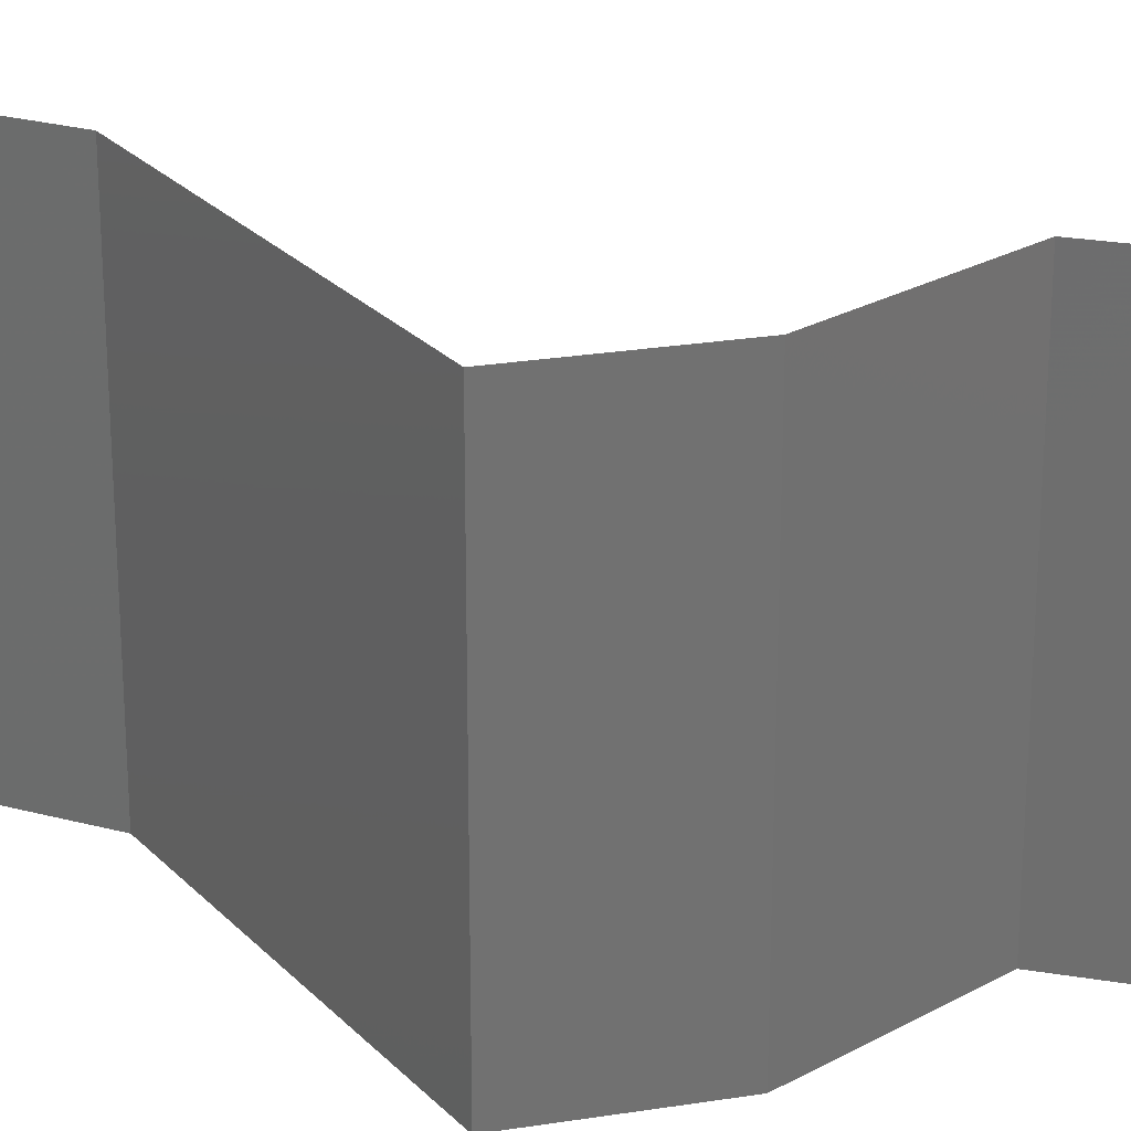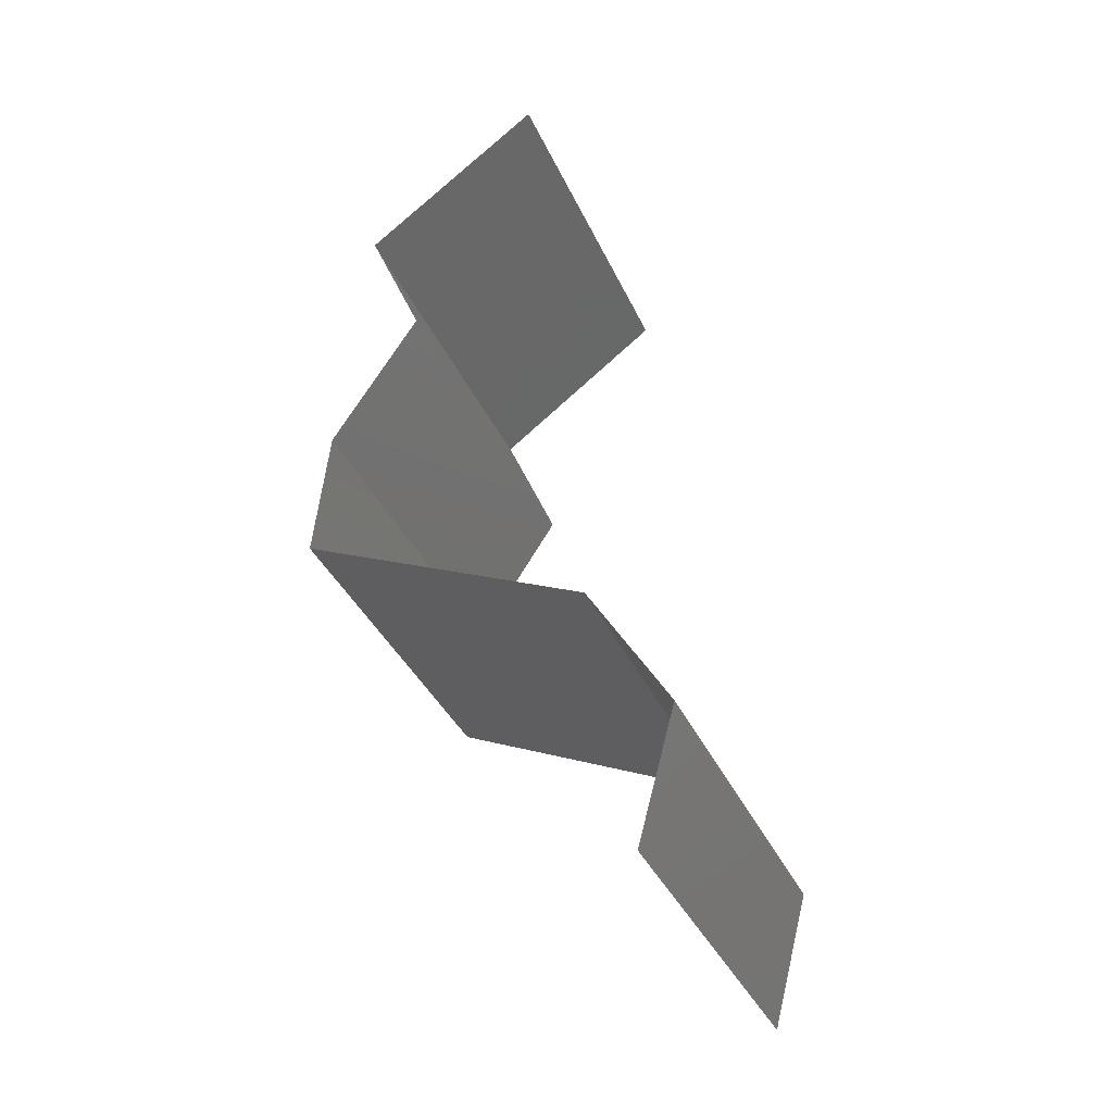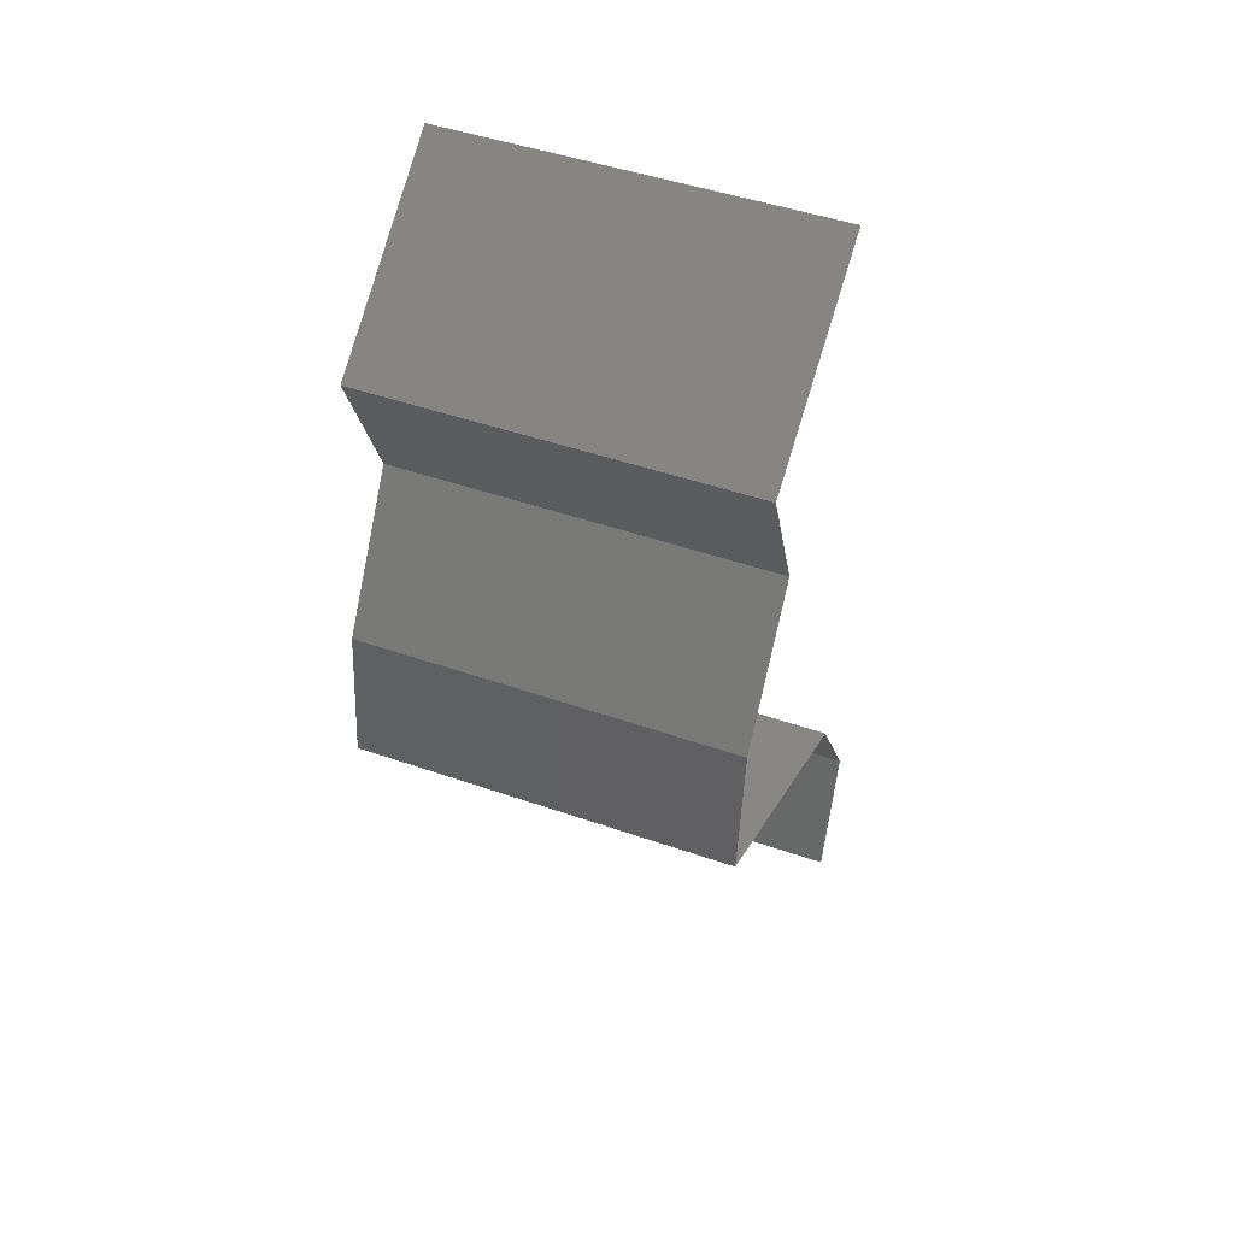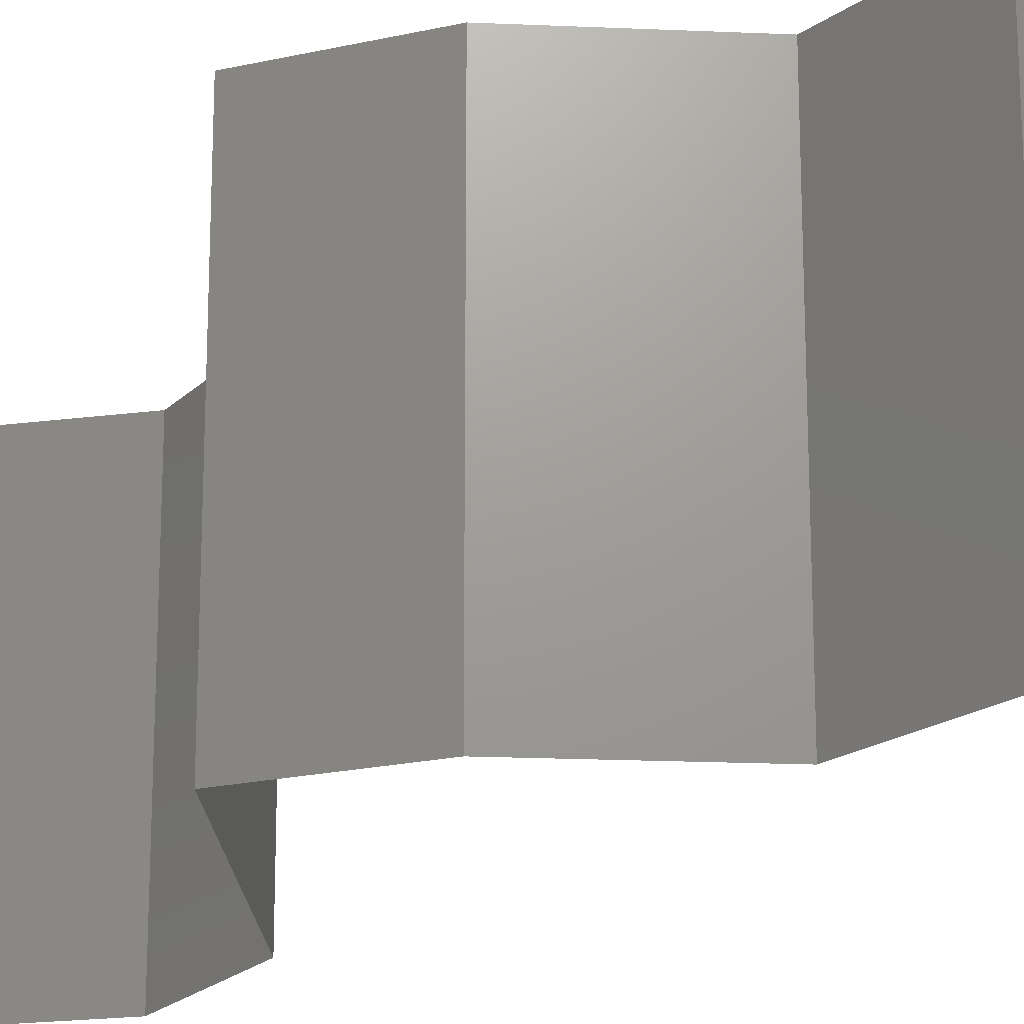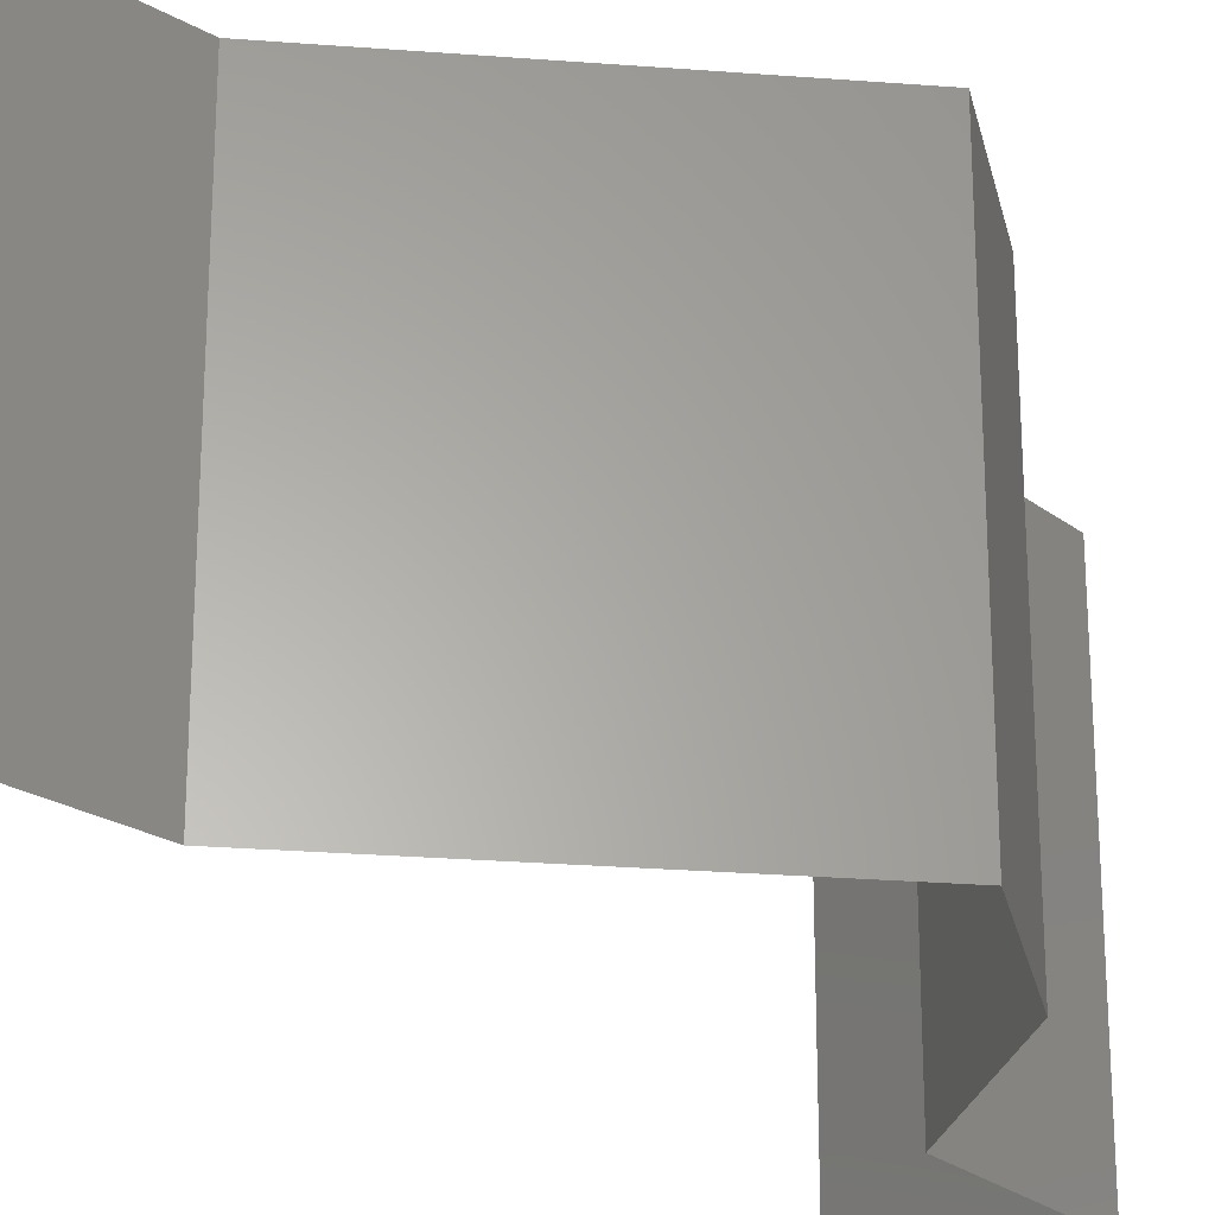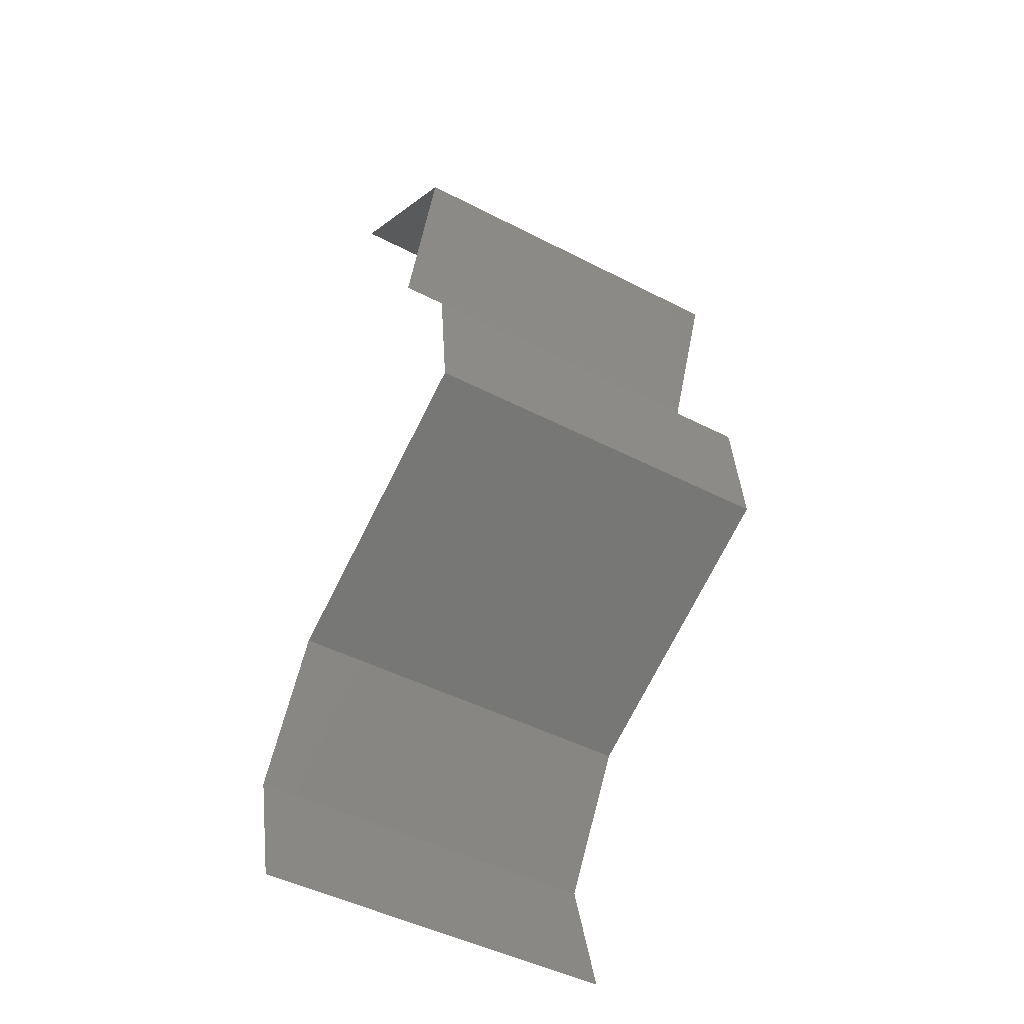
<metadata>
{"format":"stl","ext":"stl","renderer":"f3d","projection":"perspective","resolution":1024,"background":"white","views":[{"elev":26.5,"azim":82.0,"up":"+Z"},{"elev":-37.5,"azim":-157.5,"up":"+Y"},{"elev":46.9,"azim":111.6,"up":"+Y"},{"elev":-20.4,"azim":118.6,"up":"+Z"},{"elev":-27.4,"azim":18.3,"up":"+Z"},{"elev":-47.5,"azim":59.8,"up":"+Y"}]}
</metadata>
<code>
# stl→obj: 42 verts, 60 faces
v 0.04032 0.051 0.01
v 0.03543 0.05464 0.02
v 0.03054 0.05828 0.01
v 0.03543 0.05464 0
v 0.03054 0.05828 0
v 0.03054 0.05828 0.02
v 0.04032 0.051 0
v 0.04032 0.051 0.02
v 0.0388 0.04735 0.015
v 0.03727 0.04371 0
v 0.03727 0.04371 0.01
v 0.0388 0.04735 0.005
v 0.03727 0.04371 0.02
v 0.03965 0.04007 0.015
v 0.04203 0.03643 0
v 0.04203 0.03643 0.01
v 0.03965 0.04007 0.005
v 0.04203 0.03643 0.02
v 0.04281 0.02914 0
v 0.04242 0.03278 0.005
v 0.04281 0.02914 0.02
v 0.04242 0.03278 0.015
v 0.04281 0.02914 0.01
v 0.02727 0.02186 0.02
v 0.03504 0.0255 0.02
v 0.03386 0.02494 0.01237
v 0.02727 0.02186 0.01
v 0.03879 0.02726 0.01503
v 0.0375 0.02665 0.006346
v 0.02727 0.02186 0
v 0.03225 0.02419 0.005703
v 0.03504 0.0255 0
v 0.02295 0.01457 0
v 0.02295 0.01457 0.01
v 0.02511 0.01821 0.005
v 0.02511 0.01821 0.015
v 0.02295 0.01457 0.02
v 0.02492 0.007285 0
v 0.02492 0.007285 0.01
v 0.02394 0.01093 0.005
v 0.02394 0.01093 0.015
v 0.02492 0.007285 0.02
f 1 2 3
f 4 1 3
f 4 3 5
f 3 2 6
f 1 4 7
f 2 1 8
f 8 1 9
f 10 11 12
f 1 7 12
f 11 13 9
f 1 11 9
f 11 1 12
f 7 10 12
f 13 8 9
f 13 11 14
f 15 16 17
f 11 10 17
f 16 18 14
f 16 11 17
f 11 16 14
f 10 15 17
f 18 13 14
f 15 19 20
f 21 18 22
f 16 23 22
f 23 16 20
f 16 15 20
f 18 16 22
f 19 23 20
f 23 21 22
f 24 25 26
f 27 24 26
f 21 23 28
f 23 19 29
f 30 27 31
f 19 32 29
f 29 26 28
f 23 29 28
f 25 21 28
f 32 30 31
f 31 26 29
f 31 27 26
f 26 25 28
f 32 31 29
f 33 34 35
f 24 27 36
f 34 37 36
f 27 30 35
f 27 34 36
f 30 33 35
f 37 24 36
f 34 27 35
f 38 39 40
f 37 34 41
f 39 42 41
f 34 33 40
f 33 38 40
f 34 39 41
f 39 34 40
f 42 37 41

</code>
